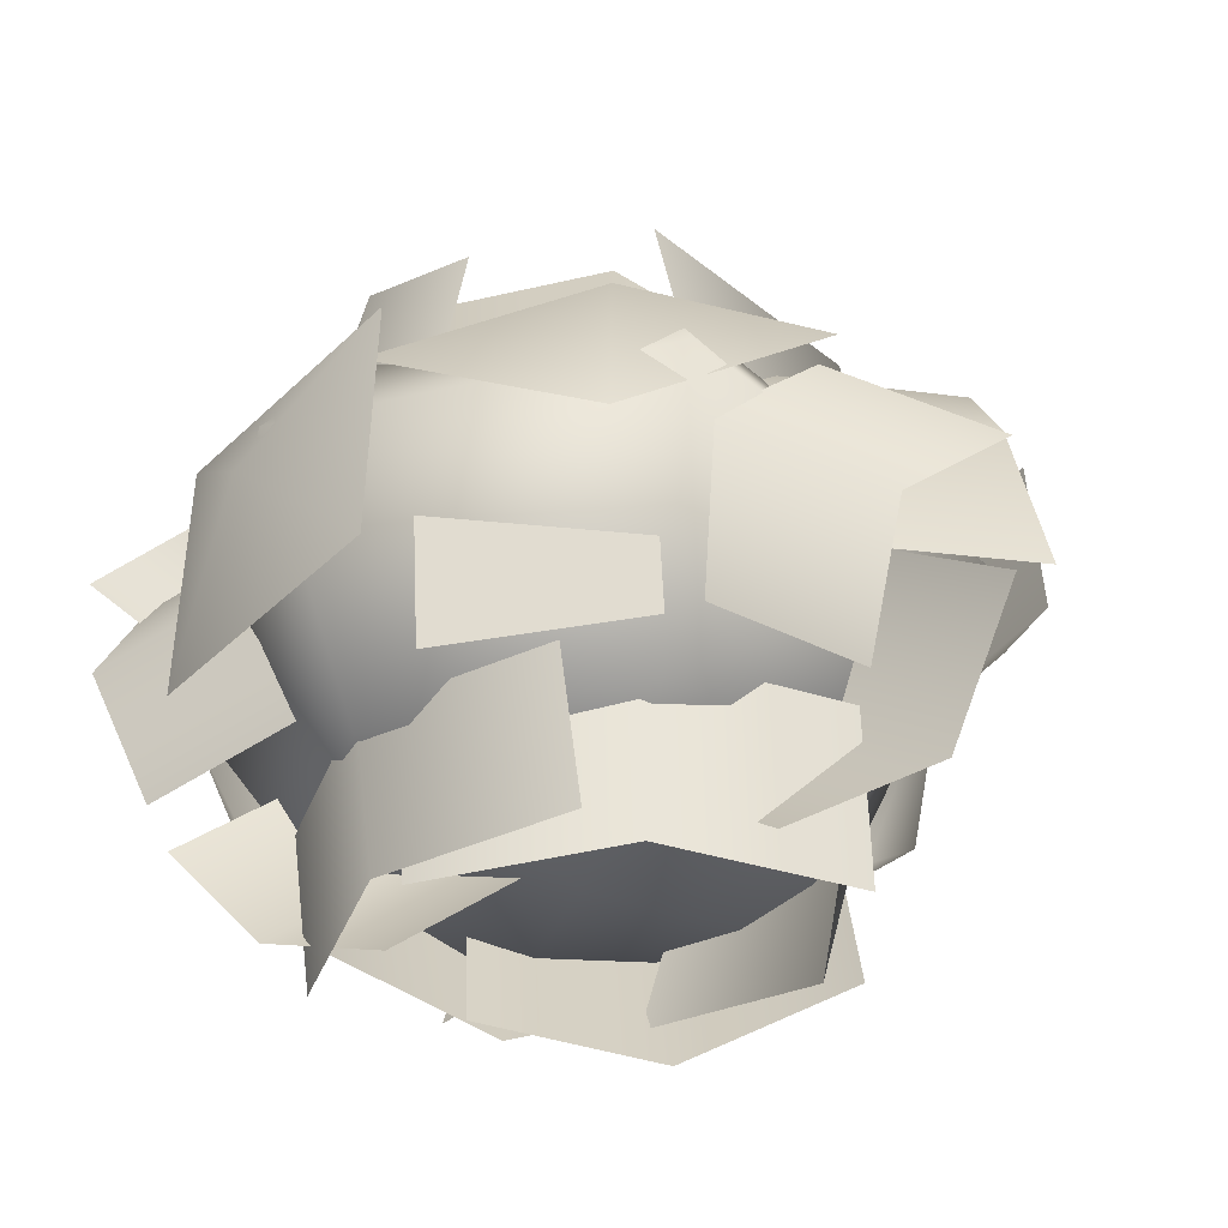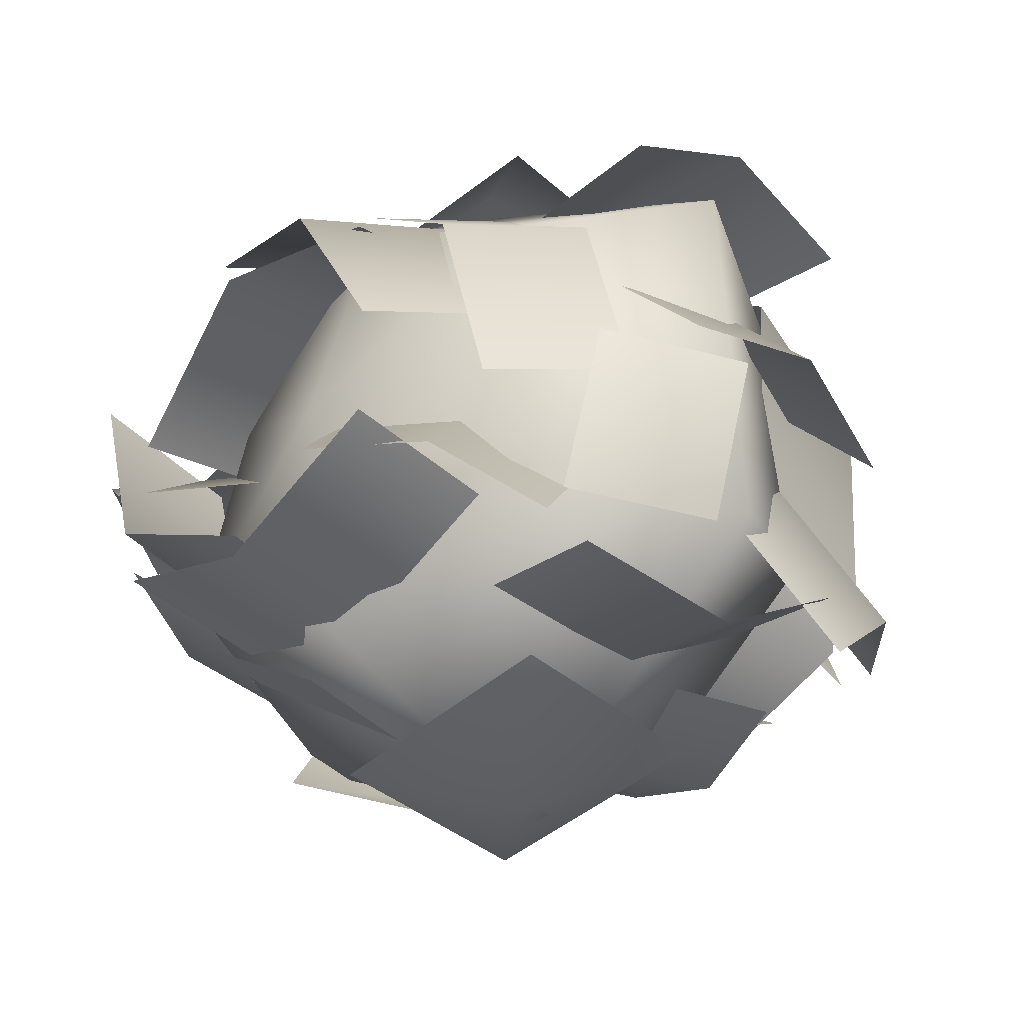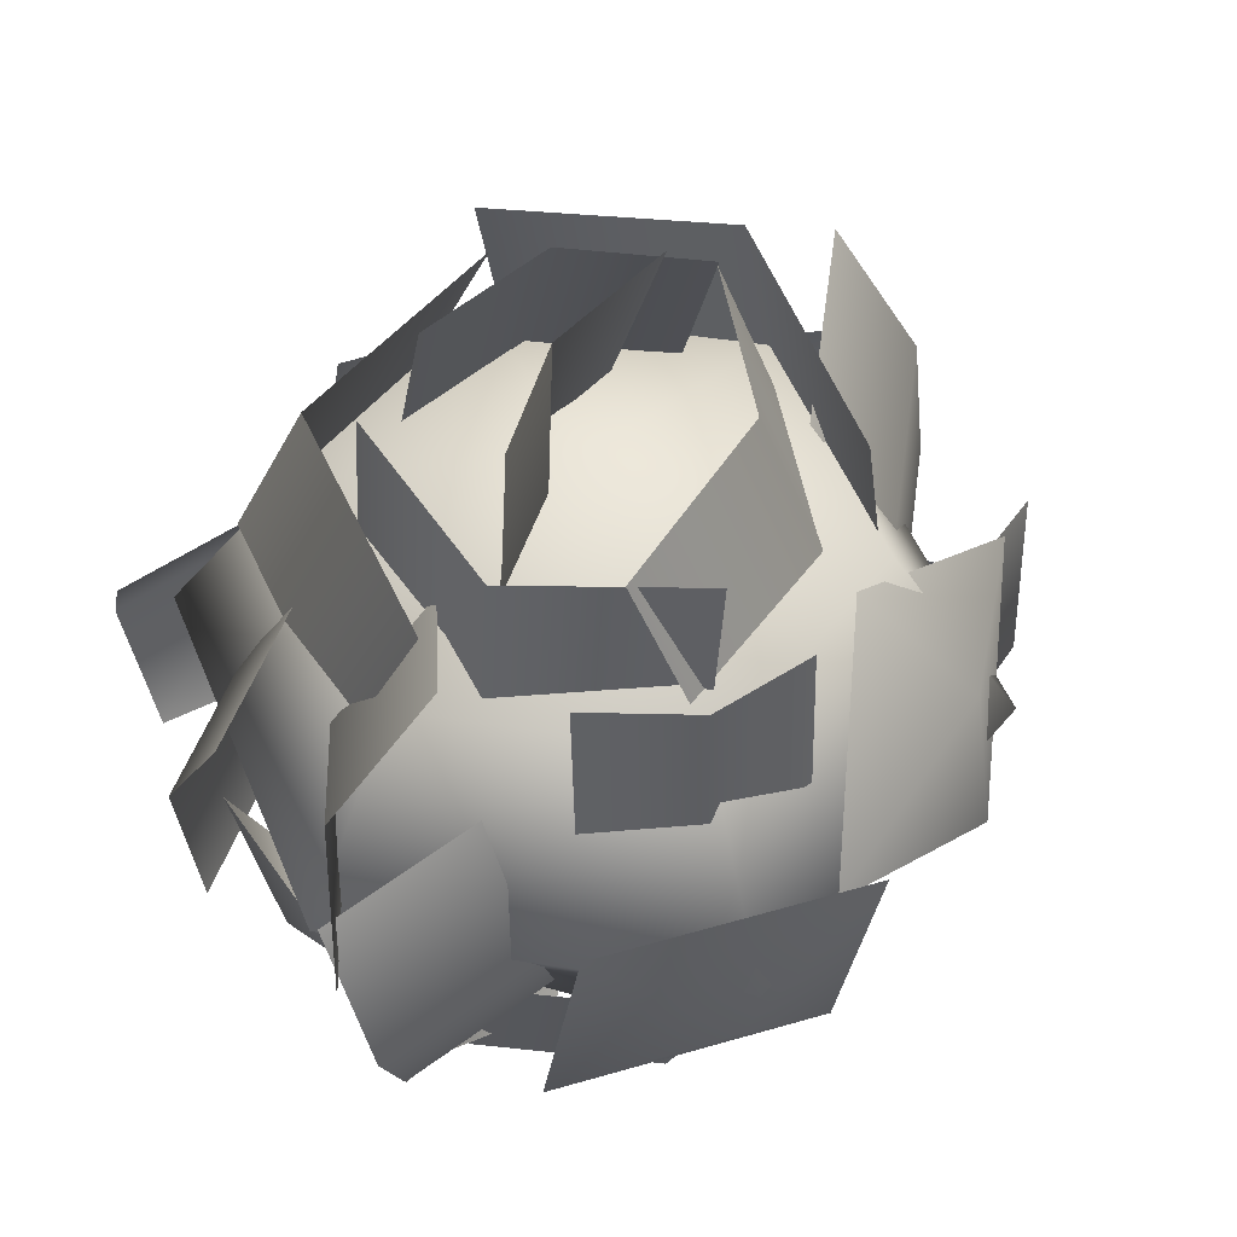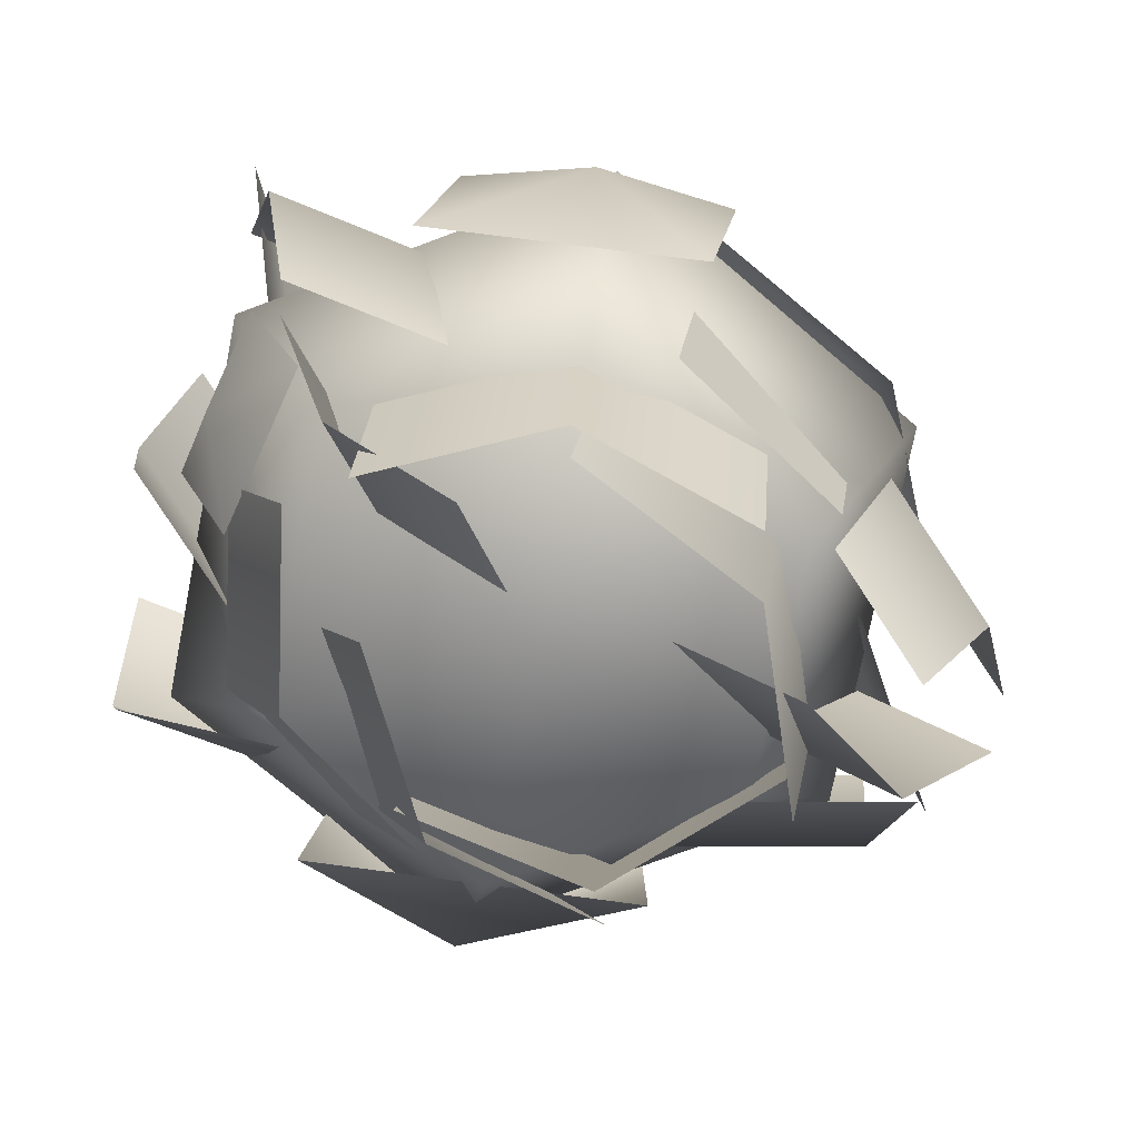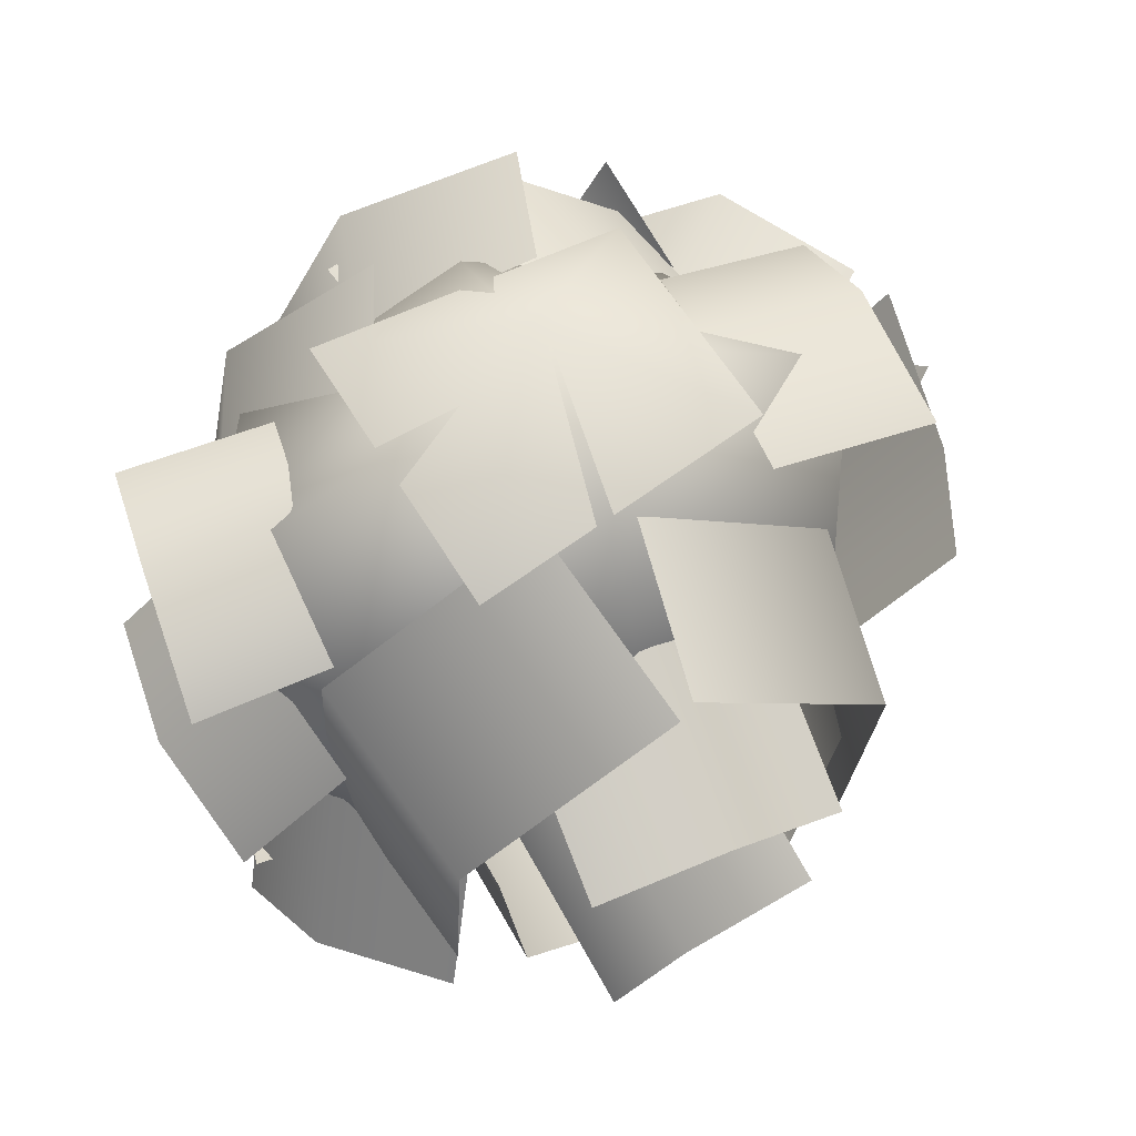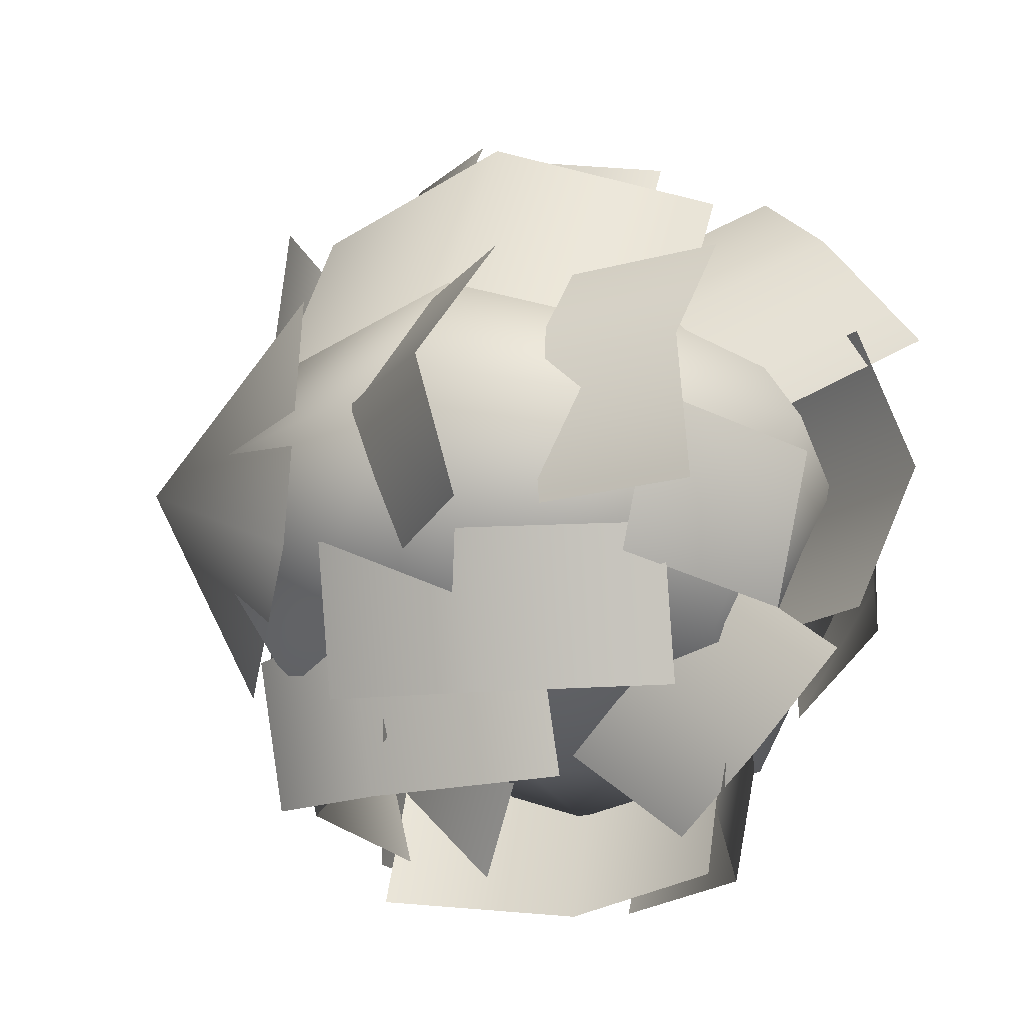
<metadata>
{"format":"obj","ext":"obj","renderer":"f3d","projection":"perspective","resolution":1024,"background":"white","views":[{"elev":-42.9,"azim":-139.5,"up":"+Y"},{"elev":-29.2,"azim":48.3,"up":"+Z"},{"elev":52.6,"azim":153.8,"up":"+Y"},{"elev":-74.9,"azim":164.9,"up":"+Y"},{"elev":62.6,"azim":155.8,"up":"+Z"},{"elev":-23.6,"azim":70.1,"up":"+Y"}]}
</metadata>
<code>
g D1_tree03_geo
v -67.74 6.794 -200.6
v -65.77 6.79 -201.7
v -67.56 4.963 -200.2
v -65.58 4.959 -201.3
v -65.75 10.14 -197.2
v -63.65 9.923 -199.2
v -66.01 12.22 -197.8
v -63.91 12 -199.8
v -64.6 12.23 -198.4
v -64.34 10.15 -197.8
v -62.82 5.351 -197.7
v -63.92 5.41 -195.9
v -65.89 5.594 -195.4
v -63.29 3.739 -198.1
v -64.39 3.644 -196.3
v -66.36 3.982 -195.8
v -62.47 6.061 -199.7
v -63.15 5.03 -199
v -64.55 4.429 -198.8
v -61.74 5.004 -200.7
v -62.42 3.973 -200
v -63.83 3.372 -199.8
v -66.22 4.616 -198.7
v -67.49 5.301 -197.8
v -68.55 6.738 -198
v -67.54 3.498 -198.7
v -68.82 4.183 -197.8
v -69.87 5.62 -198.1
v -61.33 7.09 -200.3
v -61 7.357 -198.3
v -61.69 5.766 -198.2
v -62.02 5.498 -200.2
v -61.18 6.314 -199.3
v -63.16 9.961 -198.9
v -61.97 8.844 -199
v -61.59 7.568 -199.9
v -62.49 10.86 -200.5
v -61.3 9.745 -200.6
v -60.93 8.469 -201.5
v -67.3 9.77 -198.4
v -68.01 8.3 -199
v -68.32 6.371 -198.9
v -68.63 10.07 -196.5
v -69.34 8.601 -197.1
v -69.64 6.672 -196.9
v -63.4 5.739 -200.7
v -62.97 7.317 -201.3
v -62.79 8.781 -200.6
v -61.65 5.477 -201
v -61.22 7.056 -201.5
v -61.04 8.52 -200.8
v -68.81 7.991 -199.4
v -68.18 6.935 -200.4
v -67.43 5.548 -200
v -70.14 7.004 -198.3
v -69.51 5.948 -199.3
v -68.76 4.56 -198.9
v -67.24 5.517 -196.8
v -67.15 6.909 -195.8
v -67.22 8.594 -196
v -69.25 5.442 -197.4
v -69.16 6.834 -196.3
v -69.23 8.519 -196.6
v -62.09 9.217 -197.9
v -61.72 7.831 -197.2
v -61.87 6.256 -197.4
v -60.83 9.166 -199
v -60.47 7.78 -198.4
v -60.61 6.204 -198.5
v -62.45 8.727 -196.2
v -62.55 7.365 -195.4
v -62.75 5.902 -196.1
v -60.77 8.623 -196.5
v -60.88 7.262 -195.6
v -61.03 5.803 -196.1
v -64.84 9.506 -200.9
v -66.69 9.715 -199.8
v -67.35 9.45 -197.7
v -64.34 11.18 -200.4
v -66.19 11.39 -199.3
v -66.85 11.12 -197.3
v -62.89 9.474 -197.6
v -63.14 9.523 -199.9
v -65.04 9.424 -200.8
v -63.02 11.09 -197.5
v -63.27 11.14 -199.8
v -65.17 11.04 -200.7
v -66.65 9.657 -197
v -63.8 9.688 -196.6
v -66.61 11.7 -197.7
v -63.76 11.73 -197.4
v -65.23 11.87 -197
v -65.28 9.82 -196.3
v -63.53 8.579 -201
v -65.77 8.573 -201.4
v -63.6 10.24 -200.8
v -65.85 10.24 -201.2
v -64.67 10.32 -201.4
v -64.6 8.657 -201.6
v -64.55 8.67 -195.1
v -62.08 8.838 -196.4
v -62.04 8.65 -199.1
v -65.1 10.83 -195.9
v -62.63 11 -197.1
v -62.6 10.81 -199.9
v -67.45 8.941 -199.7
v -67.66 9.096 -196.8
v -65.52 8.885 -195.3
v -67.12 10.96 -199.8
v -67.33 11.11 -196.9
v -65.18 10.9 -195.4
v -67.95 5.226 -197.9
v -67.04 5.007 -200
v -64.95 5.076 -200.8
v -67.72 3.401 -197.5
v -66.81 3.181 -199.6
v -64.72 3.251 -200.5
v -66.67 4.906 -200.6
v -64.67 4.845 -201.1
v -62.84 5.031 -200.1
v -66.64 3.232 -200.3
v -64.64 3.172 -200.8
v -62.8 3.358 -199.7
v -64.29 5.872 -196.1
v -66.4 5.562 -195.9
v -67.92 5.579 -197.5
v -64.01 4.208 -196.4
v -66.12 3.898 -196.2
v -67.64 3.915 -197.8
v -61.59 6.121 -198.7
v -62.08 5.948 -196.6
v -63.76 6.282 -195.5
v -62.22 4.54 -199
v -62.71 4.367 -197
v -64.39 4.701 -195.8
v -63.08 8.282 -202
v -62.76 5.704 -201.8
v -65.71 5.653 -202.2
v -66.03 8.231 -202.5
v -64.41 6.949 -202.7
v -67.07 8.517 -194.9
v -66.88 5.506 -195.6
v -63.24 5.951 -194.9
v -63.69 9.194 -195.2
v -65.17 7.184 -193.9
v -66.75 9.693 -200.4
v -65.6 7.948 -202.3
v -67.9 6.482 -201.4
v -69.06 8.227 -199.4
v -67.73 8.438 -201.2
v -64.7 4.547 -201.2
v -67.29 4.547 -200
v -67.54 5.303 -197.1
v -65.15 5.303 -195.4
v -62.56 5.303 -196.6
v -62.36 5.303 -199.6
v -64.65 7.415 -202.6
v -68.44 7.415 -200.8
v -68.74 7.415 -196.6
v -65.24 7.415 -194.1
v -61.45 7.415 -195.8
v -61.16 7.415 -200.1
v -64.75 9.528 -201.3
v -67.33 9.528 -200.1
v -67.54 9.528 -197.1
v -65.15 9.528 -195.4
v -62.56 9.528 -196.6
v -62.36 9.528 -199.6
v -64.95 4.323 -198.3
v -64.95 10.51 -198.3
v -64.65 7.415 -202.6
v -64.7 4.547 -201.2
v -64.75 9.528 -201.3
v -64.95 4.323 -198.3
v -64.95 4.323 -198.3
v -64.95 4.323 -198.3
v -64.95 4.323 -198.3
v -64.95 4.323 -198.3
v -64.95 10.51 -198.3
v -64.95 10.51 -198.3
v -64.95 10.51 -198.3
v -64.95 10.51 -198.3
v -64.95 10.51 -198.3
g D1_tree03_geo_0
f 1 4 3
f 2 4 1
f 9 7 5
f 10 9 5
f 8 9 10
f 6 8 10
f 12 13 16
f 15 12 16
f 11 12 15
f 14 11 15
f 18 20 17
f 21 20 18
f 22 21 18
f 22 18 19
f 24 26 23
f 27 26 24
f 28 27 24
f 28 24 25
f 35 37 34
f 38 37 35
f 39 38 35
f 39 35 36
f 41 43 40
f 44 43 41
f 45 44 41
f 45 41 42
f 47 49 46
f 50 49 47
f 51 50 47
f 51 47 48
f 53 55 52
f 56 55 53
f 57 56 53
f 57 53 54
f 59 61 58
f 62 61 59
f 63 62 59
f 63 59 60
f 65 67 64
f 68 67 65
f 69 68 65
f 69 65 66
f 71 73 70
f 74 73 71
f 75 74 71
f 75 71 72
f 77 78 81
f 80 77 81
f 76 77 80
f 79 76 80
f 83 84 87
f 86 83 87
f 82 83 86
f 85 82 86
f 92 90 88
f 93 92 88
f 91 92 93
f 89 91 93
f 98 96 94
f 99 98 94
f 97 98 99
f 95 97 99
f 101 102 105
f 104 101 105
f 100 101 104
f 103 100 104
f 107 108 111
f 110 107 111
f 106 107 110
f 109 106 110
f 113 114 117
f 116 113 117
f 112 113 116
f 115 112 116
f 119 120 123
f 122 119 123
f 118 119 122
f 121 118 122
f 125 126 129
f 128 125 129
f 124 125 128
f 127 124 128
f 131 132 135
f 134 131 135
f 130 131 134
f 133 130 134
f 164 170 163
f 157 164 163
f 158 164 157
f 151 158 157
f 152 158 151
f 169 152 151
f 165 179 164
f 158 165 164
f 159 165 158
f 152 159 158
f 153 159 152
f 174 153 152
f 166 180 165
f 159 166 165
f 160 166 159
f 153 160 159
f 154 160 153
f 175 154 153
f 167 181 166
f 160 167 166
f 161 167 160
f 154 161 160
f 155 161 154
f 176 155 154
f 168 182 167
f 161 168 167
f 162 168 161
f 155 162 161
f 156 162 155
f 177 156 155
f 173 183 168
f 162 173 168
f 171 173 162
f 156 171 162
f 172 171 156
f 178 172 156
f 33 30 31
f 29 30 33
f 32 29 33
f 33 31 32
f 140 137 138
f 136 137 140
f 139 136 140
f 140 138 139
f 145 142 143
f 141 142 145
f 144 141 145
f 145 143 144
f 150 147 148
f 146 147 150
f 149 146 150
f 150 148 149

</code>
